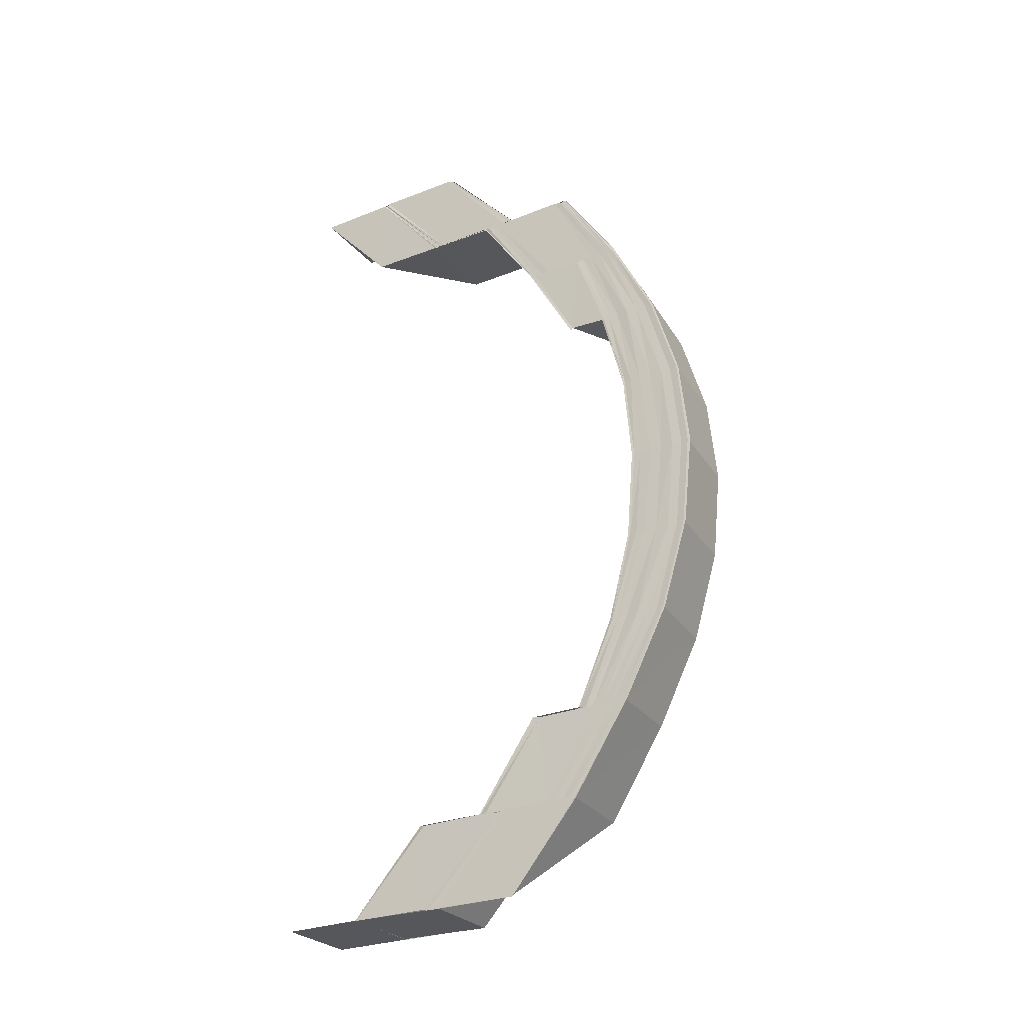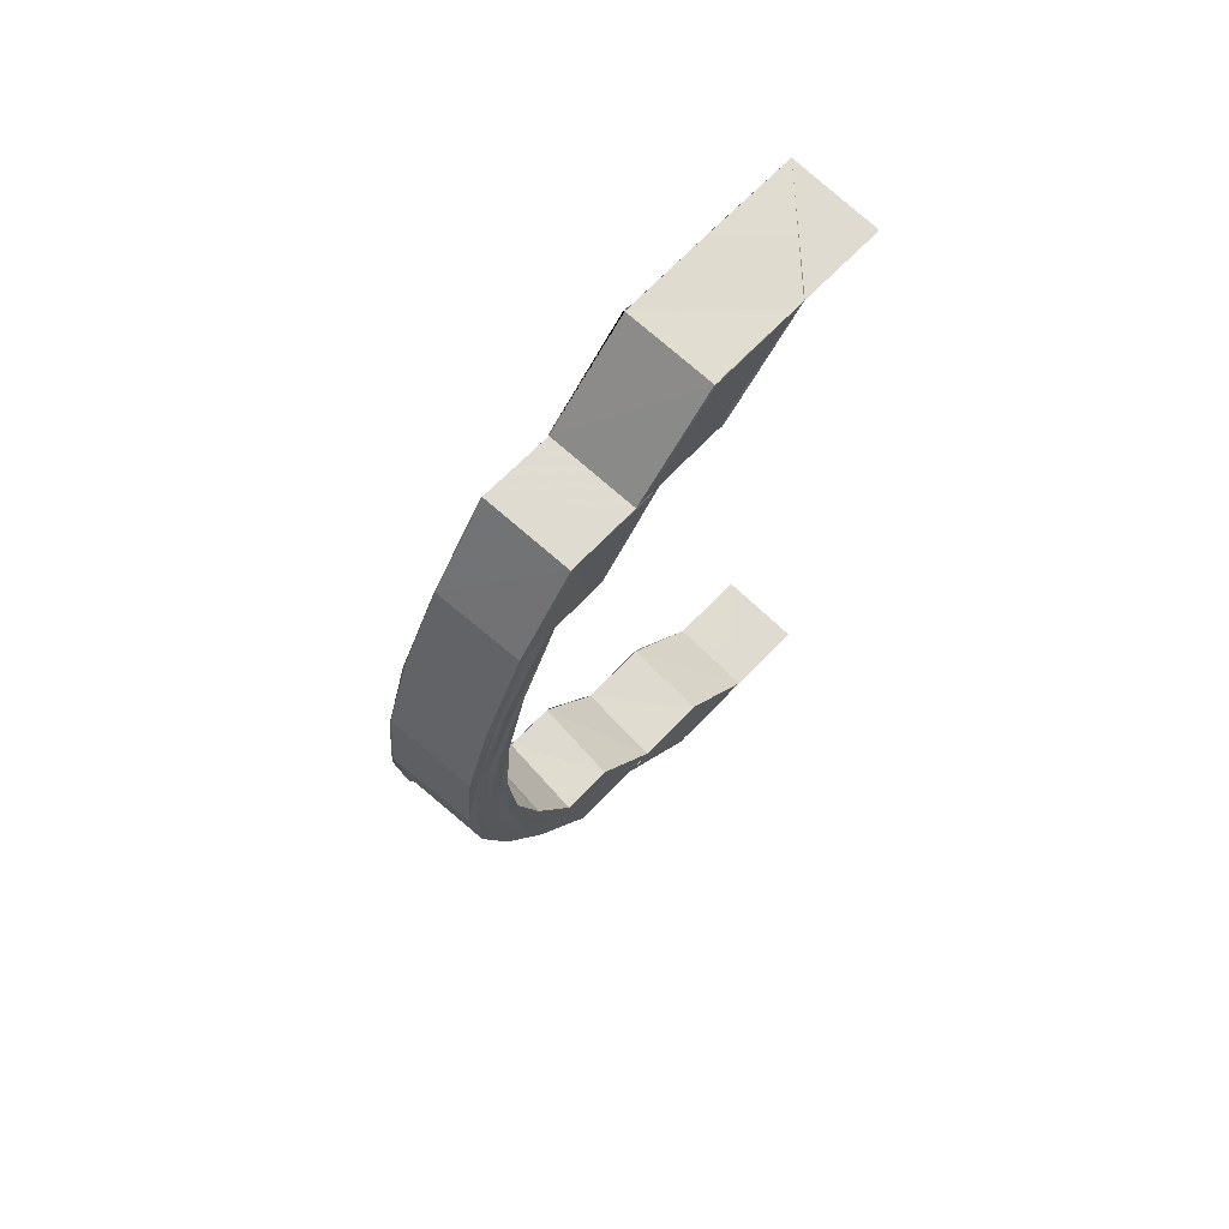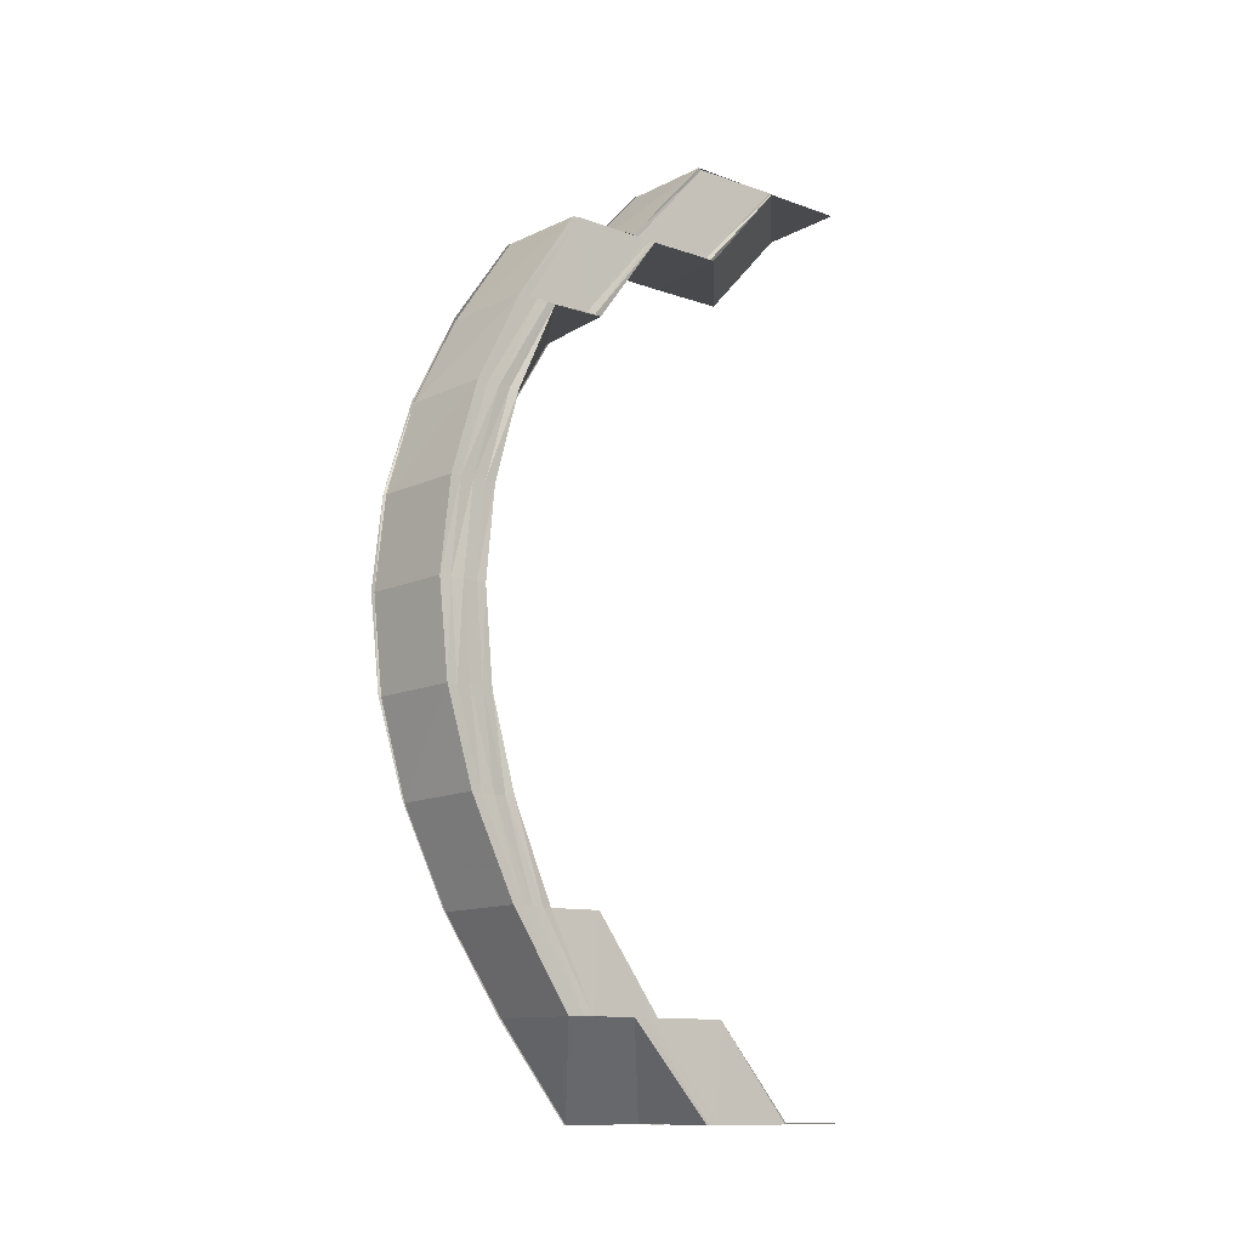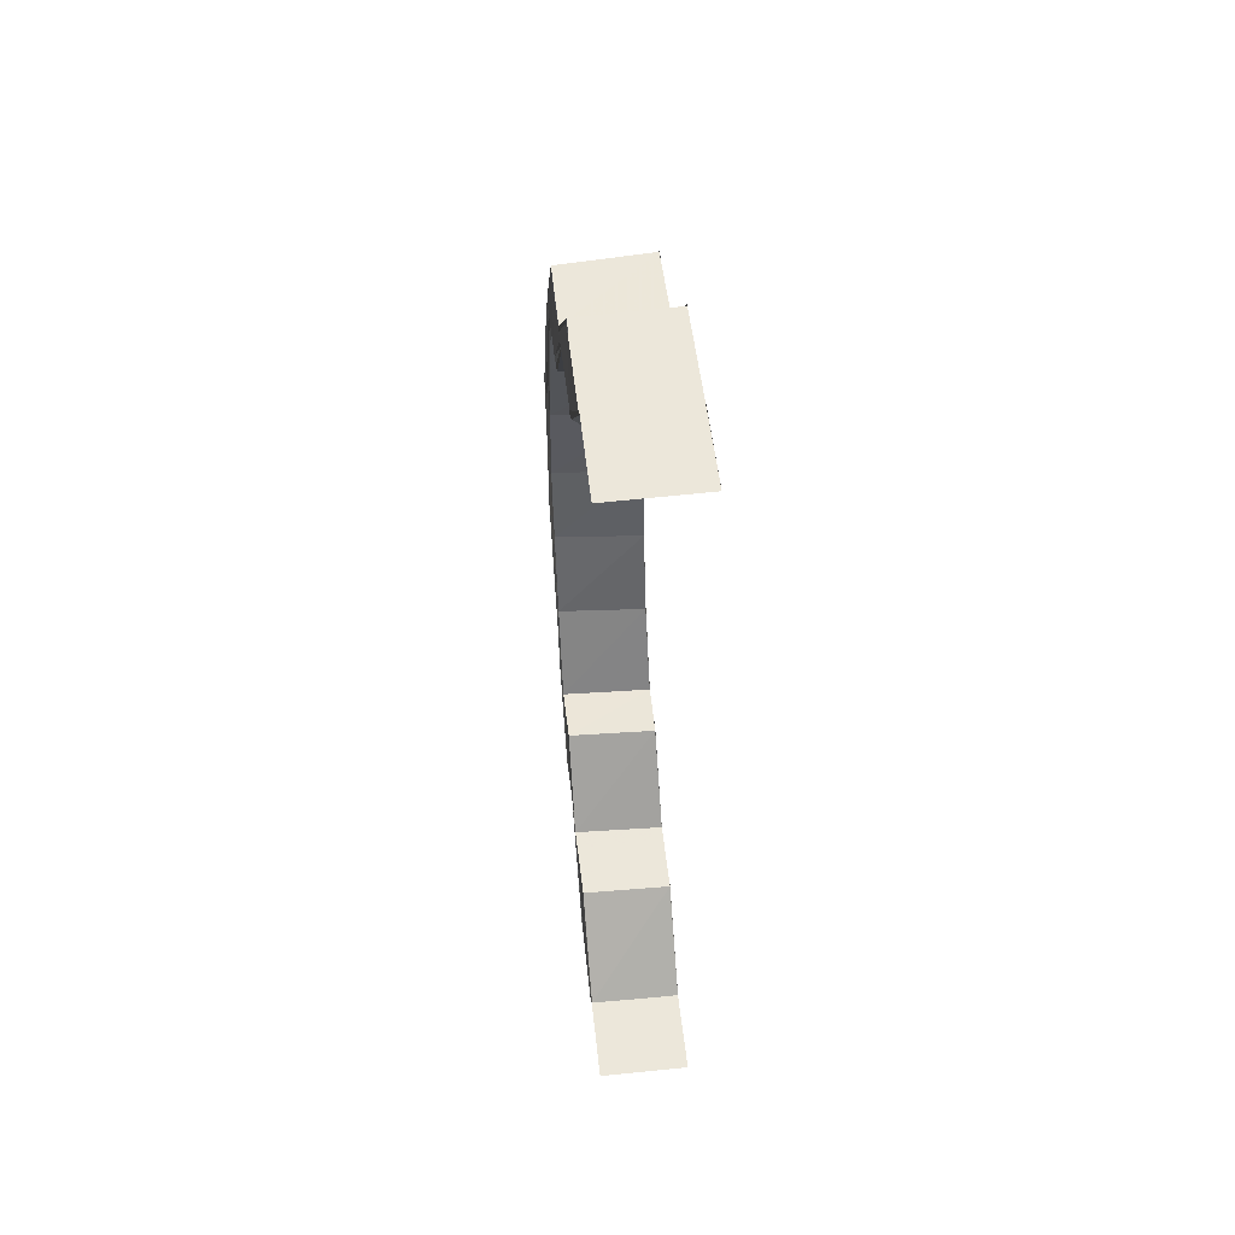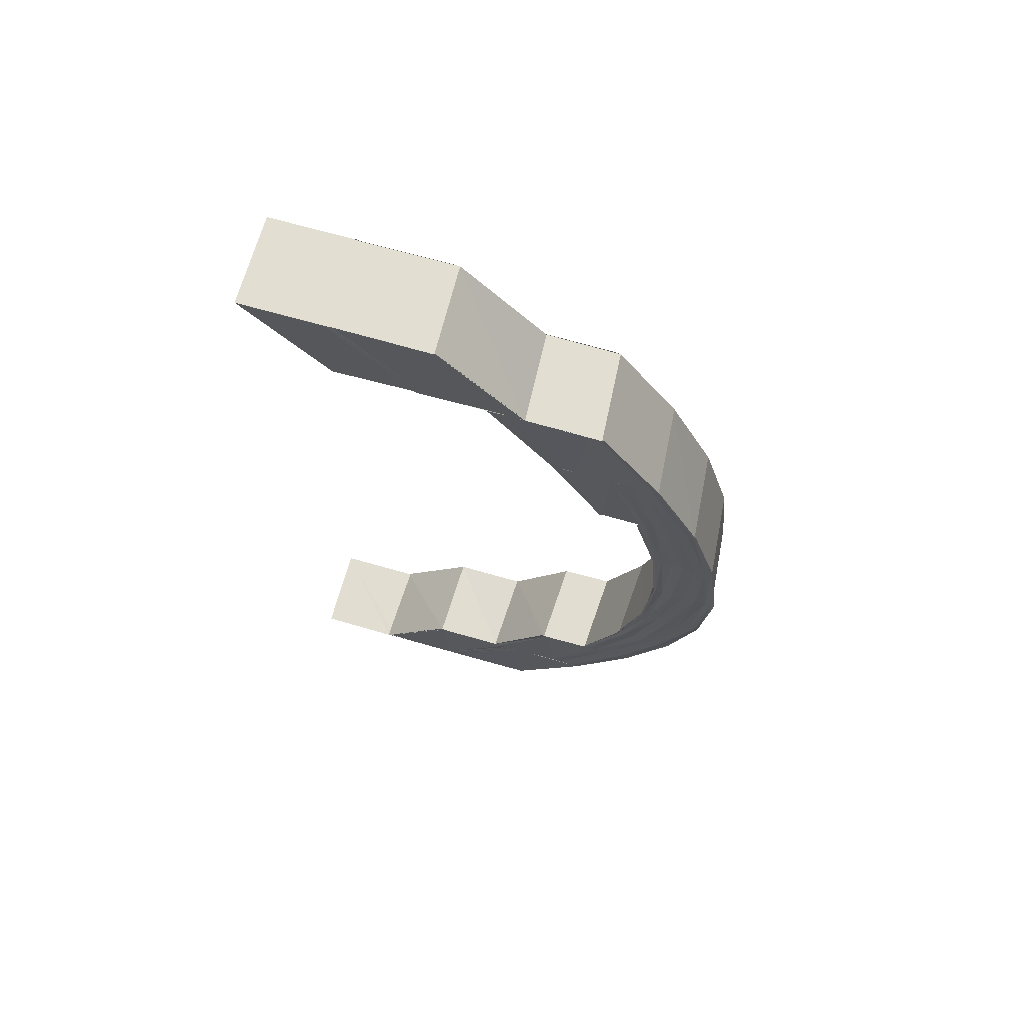
<metadata>
{"format":"obj","ext":"obj","renderer":"f3d","projection":"perspective","resolution":1024,"background":"white","views":[{"elev":-27.1,"azim":121.0,"up":"+Y"},{"elev":69.6,"azim":-135.8,"up":"+Y"},{"elev":-12.5,"azim":-129.5,"up":"+Y"},{"elev":52.5,"azim":-6.3,"up":"+Y"},{"elev":68.6,"azim":105.9,"up":"+Y"}]}
</metadata>
<code>
o 2579
v 2223 1866 8.395
v 2223 1866 8.385
v 2223 1866 8.395
v 2223 1866 8.386
v 2223 1866 8.386
v 2223 1866 8.386
v 2223 1866 8.386
v 2223 1866 8.377
v 2223 1866 8.385
v 2223 1866 8.395
v 2223 1866 8.375
v 2223 1866 8.375
v 2223 1866 8.375
v 2223 1866 8.365
v 2223 1866 8.365
v 2223 1866 8.374
v 2223 1866 8.375
v 2223 1866 8.374
v 2223 1866 8.375
v 2223 1866 8.366
v 2223 1866 8.365
v 2223 1866 8.375
v 2223 1866 8.366
v 2223 1866 8.365
v 2223 1866 8.365
v 2223 1866 8.374
v 2223 1866 8.375
v 2223 1866 8.375
v 2223 1866 8.367
v 2223 1866 8.36
v 2223 1866 8.359
v 2223 1866 8.376
v 2223 1866 8.385
v 2223 1866 8.361
v 2223 1866 8.385
v 2223 1866 8.368
v 2223 1866 8.376
v 2223 1866 8.386
v 2223 1866 8.377
v 2223 1866 8.377
v 2223 1866 8.362
v 2223 1866 8.369
v 2223 1866 8.362
v 2223 1866 8.369
v 2223 1866 8.362
v 2223 1866 8.369
v 2223 1866 8.369
v 2223 1866 8.362
v 2223 1866 8.369
v 2223 1866 8.356
v 2223 1866 8.362
v 2223 1866 8.362
v 2223 1866 8.357
v 2223 1866 8.362
v 2223 1866 8.356
v 2223 1866 8.356
v 2223 1866 8.352
v 2223 1866 8.356
v 2223 1866 8.351
v 2223 1866 8.362
v 2223 1866 8.362
v 2223 1866 8.369
v 2223 1866 8.356
v 2223 1866 8.362
v 2223 1866 8.362
v 2223 1866 8.369
v 2223 1866 8.369
v 2223 1866 8.352
v 2223 1866 8.357
v 2223 1866 8.356
v 2223 1866 8.362
v 2223 1866 8.362
v 2223 1866 8.35
v 2223 1866 8.349
v 2223 1866 8.352
v 2223 1866 8.352
v 2223 1866 8.349
v 2223 1866 8.349
v 2223 1866 8.349
v 2223 1866 8.348
v 2223 1866 8.35
v 2223 1866 8.349
v 2223 1866 8.348
v 2223 1866 8.348
v 2223 1866 8.35
v 2223 1866 8.349
v 2223 1866 8.349
v 2223 1866 8.348
v 2223 1866 8.349
v 2223 1866 8.349
v 2223 1866 8.352
v 2223 1866 8.352
v 2223 1866 8.35
v 2223 1866 8.349
v 2223 1866 8.351
v 2223 1866 8.352
v 2223 1866 8.357
v 2223 1866 8.356
v 2223 1866 8.352
v 2223 1866 8.352
v 2223 1866 8.356
v 2223 1866 8.356
v 2223 1866 8.355
v 2223 1866 8.361
v 2223 1866 8.35
v 2223 1866 8.36
v 2223 1866 8.362
v 2223 1866 8.356
v 2223 1866 8.351
v 2223 1866 8.349
v 2223 1866 8.353
v 2223 1866 8.359
v 2223 1866 8.352
v 2223 1866 8.358
v 2223 1866 8.349
v 2223 1866 8.351
v 2223 1866 8.358
v 2223 1866 8.347
v 2223 1866 8.348
v 2223 1866 8.347
v 2223 1866 8.346
v 2223 1866 8.351
v 2223 1866 8.346
v 2223 1866 8.345
v 2223 1866 8.343
v 2223 1866 8.346
v 2223 1866 8.346
v 2223 1866 8.349
v 2223 1866 8.345
v 2223 1866 8.347
v 2223 1866 8.351
v 2223 1866 8.344
v 2223 1866 8.343
v 2223 1866 8.342
v 2223 1866 8.346
v 2223 1866 8.345
v 2223 1866 8.343
v 2223 1866 8.342
v 2223 1866 8.35
v 2223 1866 8.355
v 2223 1866 8.349
v 2223 1866 8.353
v 2223 1866 8.347
v 2223 1866 8.343
v 2223 1866 8.346
v 2223 1866 8.352
v 2223 1866 8.351
v 2223 1866 8.346
v 2223 1866 8.358
v 2223 1866 8.359
v 2223 1866 8.351
v 2223 1866 8.36
v 2223 1866 8.367
v 2223 1866 8.368
v 2223 1866 8.361
v 2223 1866 8.369
v 2223 1866 8.362
v 2223 1866 8.369
v 2223 1866 8.369
v 2223 1866 8.377
v 2223 1866 8.369
v 2223 1866 8.362
v 2223 1866 8.377
v 2223 1866 8.386
v 2223 1866 8.395
v 2223 1866 8.386
v 2223 1866 8.376
v 2223 1866 8.386
v 2223 1866 8.376
v 2223 1866 8.385
v 2223 1866 8.375
v 2223 1866 8.366
v 2223 1866 8.366
v 2223 1866 8.375
v 2223 1866 8.366
v 2223 1866 8.357
v 2223 1866 8.358
v 2223 1866 8.365
v 2223 1866 8.366
v 2223 1866 8.375
v 2223 1866 8.357
v 2223 1866 8.351
v 2223 1866 8.357
v 2223 1866 8.357
v 2223 1866 8.35
v 2223 1866 8.357
v 2223 1866 8.346
v 2223 1866 8.351
v 2223 1866 8.35
v 2223 1866 8.345
v 2223 1866 8.35
v 2223 1866 8.343
v 2223 1866 8.346
v 2223 1866 8.345
v 2223 1866 8.342
v 2223 1866 8.345
v 2223 1866 8.342
v 2223 1866 8.343
v 2223 1866 8.342
v 2223 1866 8.341
v 2223 1866 8.342
v 2223 1866 8.343
v 2223 1866 8.342
v 2223 1866 8.341
v 2223 1866 8.342
v 2223 1866 8.341
v 2223 1866 8.346
v 2223 1866 8.343
v 2223 1866 8.342
v 2223 1866 8.345
v 2223 1866 8.342
v 2223 1866 8.351
v 2223 1866 8.346
v 2223 1866 8.345
v 2223 1866 8.35
v 2223 1866 8.345
v 2223 1866 8.357
v 2223 1866 8.351
v 2223 1866 8.35
v 2223 1866 8.357
v 2223 1866 8.35
v 2223 1866 8.365
v 2223 1866 8.365
v 2223 1866 8.357
v 2223 1866 8.357
v 2223 1866 8.357
v 2223 1866 8.365
v 2223 1866 8.366
v 2223 1866 8.375
v 2223 1866 8.375
v 2223 1866 8.366
v 2223 1866 8.366
v 2223 1866 8.375
v 2223 1866 8.375
v 2223 1866 8.366
v 2223 1866 8.376
v 2223 1866 8.367
v 2223 1866 8.376
v 2223 1866 8.368
v 2223 1866 8.377
v 2223 1866 8.386
v 2223 1866 8.386
v 2223 1866 8.377
v 2223 1866 8.386
v 2223 1866 8.377
v 2223 1866 8.377
v 2223 1866 8.386
v 2223 1866 8.377
v 2223 1866 8.386
v 2223 1866 8.395
v 2223 1866 8.386
v 2223 1866 8.377
v 2223 1866 8.395
v 2223 1866 8.395
v 2223 1866 8.385
v 2223 1866 8.385
v 2223 1866 8.395
v 2223 1866 8.375
v 2223 1866 8.375
v 2223 1866 8.366
v 2223 1866 8.366
v 2223 1866 8.375
v 2223 1866 8.367
v 2223 1866 8.376
v 2223 1866 8.368
v 2223 1866 8.376
v 2223 1866 8.369
v 2223 1866 8.369
v 2223 1866 8.362
v 2223 1866 8.369
v 2223 1866 8.369
v 2223 1866 8.362
v 2223 1866 8.362
v 2223 1866 8.362
v 2223 1866 8.369
v 2223 1866 8.377
v 2223 1866 8.386
v 2223 1866 8.386
v 2223 1866 8.377
v 2223 1866 8.362
v 2223 1866 8.356
v 2223 1866 8.362
v 2223 1866 8.369
v 2223 1866 8.356
v 2223 1866 8.351
v 2223 1866 8.352
v 2223 1866 8.349
v 2223 1866 8.349
v 2223 1866 8.348
v 2223 1866 8.348
v 2223 1866 8.349
v 2223 1866 8.349
v 2223 1866 8.351
v 2223 1866 8.352
v 2223 1866 8.377
v 2223 1866 8.369
v 2223 1866 8.386
v 2223 1866 8.377
v 2223 1866 8.369
v 2223 1866 8.362
v 2223 1866 8.361
v 2223 1866 8.362
v 2223 1866 8.369
v 2223 1866 8.362
v 2223 1866 8.362
v 2223 1866 8.369
v 2223 1866 8.362
v 2223 1866 8.355
v 2223 1866 8.353
v 2223 1866 8.36
v 2223 1866 8.352
v 2223 1866 8.359
v 2223 1866 8.349
v 2223 1866 8.351
v 2223 1866 8.358
v 2223 1866 8.351
v 2223 1866 8.351
v 2223 1866 8.346
v 2223 1866 8.357
v 2223 1866 8.358
v 2223 1866 8.346
v 2223 1866 8.343
v 2223 1866 8.343
v 2223 1866 8.342
v 2223 1866 8.346
v 2223 1866 8.342
v 2223 1866 8.343
v 2223 1866 8.343
v 2223 1866 8.346
v 2223 1866 8.346
v 2223 1866 8.351
v 2223 1866 8.351
v 2223 1866 8.358
v 2223 1866 8.347
v 2223 1866 8.343
v 2223 1866 8.345
v 2223 1866 8.346
v 2223 1866 8.343
v 2223 1866 8.35
v 2223 1866 8.351
v 2223 1866 8.345
v 2223 1866 8.346
v 2223 1866 8.342
v 2223 1866 8.345
v 2223 1866 8.346
v 2223 1866 8.342
v 2223 1866 8.343
v 2223 1866 8.342
v 2223 1866 8.343
v 2223 1866 8.341
v 2223 1866 8.342
v 2223 1866 8.351
v 2223 1866 8.357
v 2223 1866 8.357
v 2223 1866 8.35
v 2223 1866 8.351
v 2223 1866 8.357
v 2223 1866 8.365
v 2223 1866 8.365
v 2223 1866 8.365
v 2223 1866 8.357
v 2223 1866 8.357
v 2223 1866 8.357
v 2223 1866 8.35
v 2223 1866 8.357
v 2223 1866 8.351
v 2223 1866 8.357
v 2223 1866 8.351
v 2223 1866 8.351
v 2223 1866 8.345
v 2223 1866 8.346
v 2223 1866 8.35
v 2223 1866 8.351
v 2223 1866 8.346
v 2223 1866 8.346
v 2223 1866 8.342
v 2223 1866 8.343
v 2223 1866 8.345
v 2223 1866 8.346
v 2223 1866 8.358
v 2223 1866 8.352
v 2223 1866 8.347
v 2223 1866 8.353
v 2223 1866 8.349
v 2223 1866 8.345
v 2223 1866 8.35
v 2223 1866 8.355
v 2223 1866 8.346
v 2223 1866 8.347
v 2223 1866 8.351
v 2223 1866 8.349
v 2223 1866 8.349
v 2223 1866 8.352
v 2223 1866 8.352
v 2223 1866 8.35
v 2223 1866 8.352
v 2223 1866 8.348
v 2223 1866 8.349
v 2223 1866 8.35
v 2223 1866 8.349
v 2223 1866 8.35
v 2223 1866 8.348
v 2223 1866 8.349
v 2223 1866 8.348
v 2223 1866 8.349
v 2223 1866 8.35
v 2223 1866 8.349
v 2223 1866 8.346
v 2223 1866 8.349
v 2223 1866 8.352
v 2223 1866 8.349
v 2223 1866 8.35
v 2223 1866 8.352
v 2223 1866 8.35
v 2223 1866 8.345
v 2223 1866 8.347
v 2223 1866 8.351
v 2223 1866 8.356
v 2223 1866 8.352
v 2223 1866 8.352
v 2223 1866 8.357
v 2223 1866 8.352
v 2223 1866 8.356
v 2223 1866 8.35
v 2223 1866 8.346
v 2223 1866 8.344
v 2223 1866 8.342
v 2223 1866 8.343
v 2223 1866 8.343
v 2223 1866 8.341
v 2223 1866 8.342
v 2223 1866 8.342
v 2223 1866 8.343
f 1 2 3
f 3 4 1
f 5 6 1
f 7 8 6
f 2 9 10
f 2 11 9
f 11 12 9
f 13 14 12
f 14 15 16
f 17 14 18
f 19 20 11
f 20 21 22
f 23 20 19
f 24 25 22
f 26 24 27
f 28 23 19
f 29 23 28
f 29 30 23
f 30 31 23
f 32 29 28
f 32 28 33
f 34 30 29
f 35 32 33
f 36 34 29
f 37 32 35
f 38 37 35
f 39 37 38
f 6 39 38
f 40 39 6
f 41 34 36
f 42 41 36
f 43 41 42
f 44 45 42
f 46 45 47
f 45 48 49
f 45 50 41
f 51 50 52
f 50 53 54
f 55 56 41
f 50 57 56
f 58 59 55
f 60 58 43
f 60 61 62
f 58 63 61
f 64 65 62
f 66 64 67
f 59 68 63
f 69 70 61
f 71 69 72
f 73 74 68
f 75 73 76
f 77 78 68
f 79 80 78
f 81 79 82
f 83 84 78
f 85 86 84
f 87 85 88
f 89 90 84
f 91 92 90
f 93 91 94
f 95 96 90
f 97 98 96
f 99 97 100
f 101 102 96
f 103 104 101
f 105 103 95
f 106 104 103
f 104 107 108
f 103 108 109
f 105 109 110
f 111 106 103
f 111 103 105
f 112 106 111
f 113 112 111
f 114 112 113
f 115 111 105
f 113 111 115
f 116 117 113
f 115 105 118
f 118 105 89
f 118 110 119
f 120 113 115
f 121 116 120
f 122 113 120
f 120 115 123
f 123 115 118
f 124 120 123
f 125 121 124
f 126 120 124
f 123 118 127
f 127 118 83
f 127 119 128
f 129 123 127
f 124 123 129
f 129 127 130
f 130 128 131
f 130 127 77
f 132 124 129
f 133 124 132
f 134 125 132
f 132 129 135
f 135 129 130
f 136 132 135
f 137 134 136
f 138 132 136
f 135 130 139
f 139 130 59
f 139 59 58
f 140 139 58
f 141 135 139
f 141 139 140
f 136 135 141
f 142 141 140
f 143 136 141
f 143 141 142
f 144 136 143
f 145 137 143
f 146 143 142
f 147 145 146
f 148 143 146
f 149 147 150
f 151 146 150
f 150 146 152
f 150 152 153
f 153 152 154
f 152 155 154
f 154 155 156
f 155 157 158
f 156 159 40
f 160 156 40
f 161 162 159
f 160 163 164
f 4 164 165
f 4 160 166
f 167 160 4
f 168 167 4
f 169 167 168
f 170 169 168
f 171 169 170
f 171 172 169
f 173 172 171
f 174 175 171
f 176 177 173
f 178 176 173
f 178 179 180
f 181 182 177
f 183 182 184
f 182 185 186
f 182 187 151
f 188 187 189
f 187 190 191
f 187 192 148
f 193 192 194
f 192 195 196
f 192 197 144
f 198 197 199
f 197 200 201
f 197 202 138
f 203 202 204
f 202 205 206
f 202 207 133
f 208 207 209
f 207 210 211
f 207 212 126
f 213 212 214
f 212 215 216
f 212 217 122
f 218 217 219
f 217 220 221
f 217 222 114
f 222 223 224
f 225 222 226
f 227 228 114
f 227 229 228
f 229 230 231
f 232 233 227
f 234 233 232
f 235 234 232
f 236 234 235
f 237 236 235
f 238 236 237
f 239 238 237
f 240 238 239
f 240 241 238
f 242 241 240
f 243 244 240
f 245 244 246
f 246 247 248
f 249 250 242
f 249 251 252
f 253 254 242
f 254 253 255
f 256 257 255
f 256 255 258
f 229 256 258
f 258 259 260
f 261 262 260
f 260 259 263
f 259 264 263
f 263 264 265
f 264 266 265
f 265 266 267
f 267 268 269
f 270 271 269
f 272 270 273
f 104 265 274
f 265 275 107
f 266 276 275
f 277 278 276
f 266 277 279
f 274 280 281
f 282 283 280
f 284 282 281
f 285 284 286
f 287 285 288
f 289 287 290
f 291 289 292
f 293 291 294
f 283 295 296
f 295 297 298
f 279 298 296
f 296 299 300
f 300 299 301
f 302 303 300
f 304 303 305
f 303 306 307
f 300 301 308
f 308 301 309
f 301 310 309
f 309 310 311
f 310 312 311
f 308 309 313
f 311 312 314
f 312 315 314
f 314 315 316
f 316 317 318
f 319 320 317
f 321 318 322
f 323 322 324
f 325 314 321
f 311 314 325
f 326 324 327
f 328 327 329
f 330 329 331
f 332 331 333
f 334 311 325
f 309 311 334
f 313 309 334
f 334 325 335
f 335 325 323
f 313 334 336
f 336 334 335
f 325 337 338
f 339 340 337
f 341 339 342
f 335 338 343
f 344 345 338
f 346 344 347
f 348 349 343
f 350 348 351
f 314 352 337
f 353 354 352
f 355 353 356
f 315 357 352
f 232 358 357
f 359 360 357
f 361 359 362
f 363 364 365
f 364 366 367
f 368 369 367
f 370 371 369
f 372 370 373
f 374 375 369
f 376 377 375
f 378 376 379
f 368 374 332
f 380 368 176
f 381 368 380
f 31 381 380
f 382 374 368
f 381 382 368
f 383 381 31
f 30 383 31
f 384 382 381
f 383 384 381
f 382 385 374
f 386 384 383
f 387 386 383
f 384 388 382
f 388 385 382
f 386 389 384
f 389 388 384
f 390 386 387
f 56 390 387
f 294 390 56
f 390 391 386
f 391 389 386
f 292 391 390
f 57 392 390
f 393 392 394
f 392 395 396
f 392 397 391
f 398 397 399
f 397 400 401
f 391 402 389
f 290 402 391
f 397 403 402
f 404 403 405
f 403 406 407
f 402 408 389
f 389 408 388
f 402 409 408
f 288 409 402
f 403 410 409
f 411 410 412
f 410 413 414
f 408 415 388
f 388 415 385
f 409 416 408
f 408 416 415
f 409 417 416
f 286 417 409
f 410 418 417
f 419 418 420
f 418 421 422
f 281 423 417
f 417 423 424
f 417 424 416
f 423 308 424
f 424 308 313
f 416 424 425
f 424 313 425
f 416 425 415
f 425 313 336
f 415 425 426
f 425 336 426
f 415 426 385
f 426 336 427
f 336 335 427
f 427 335 326
f 385 426 428
f 426 427 428
f 385 428 374
f 374 428 330
f 428 427 328
f 427 343 429
f 428 429 375
f 430 431 429
f 432 430 433

</code>
